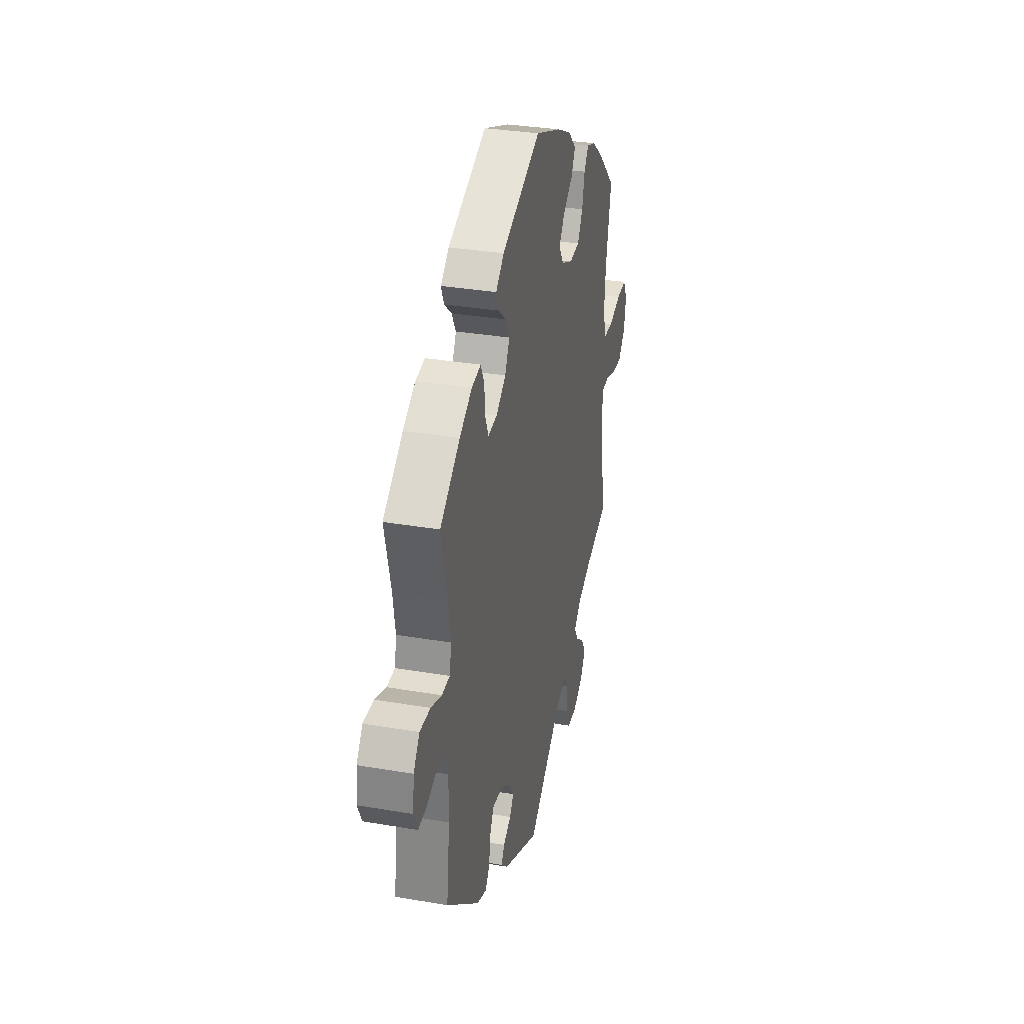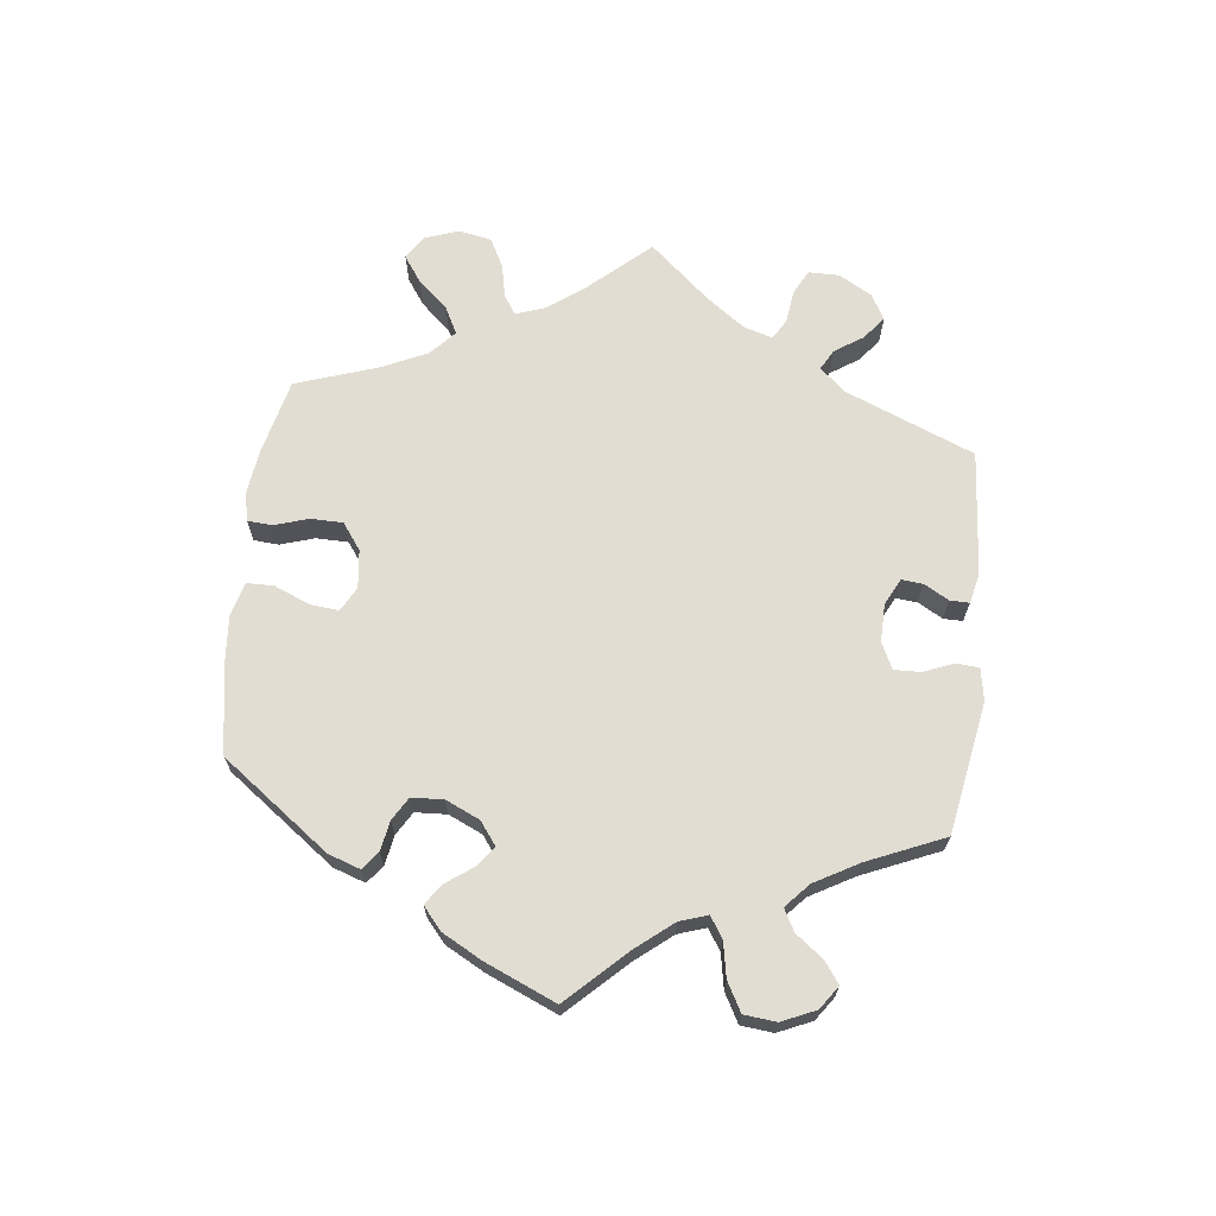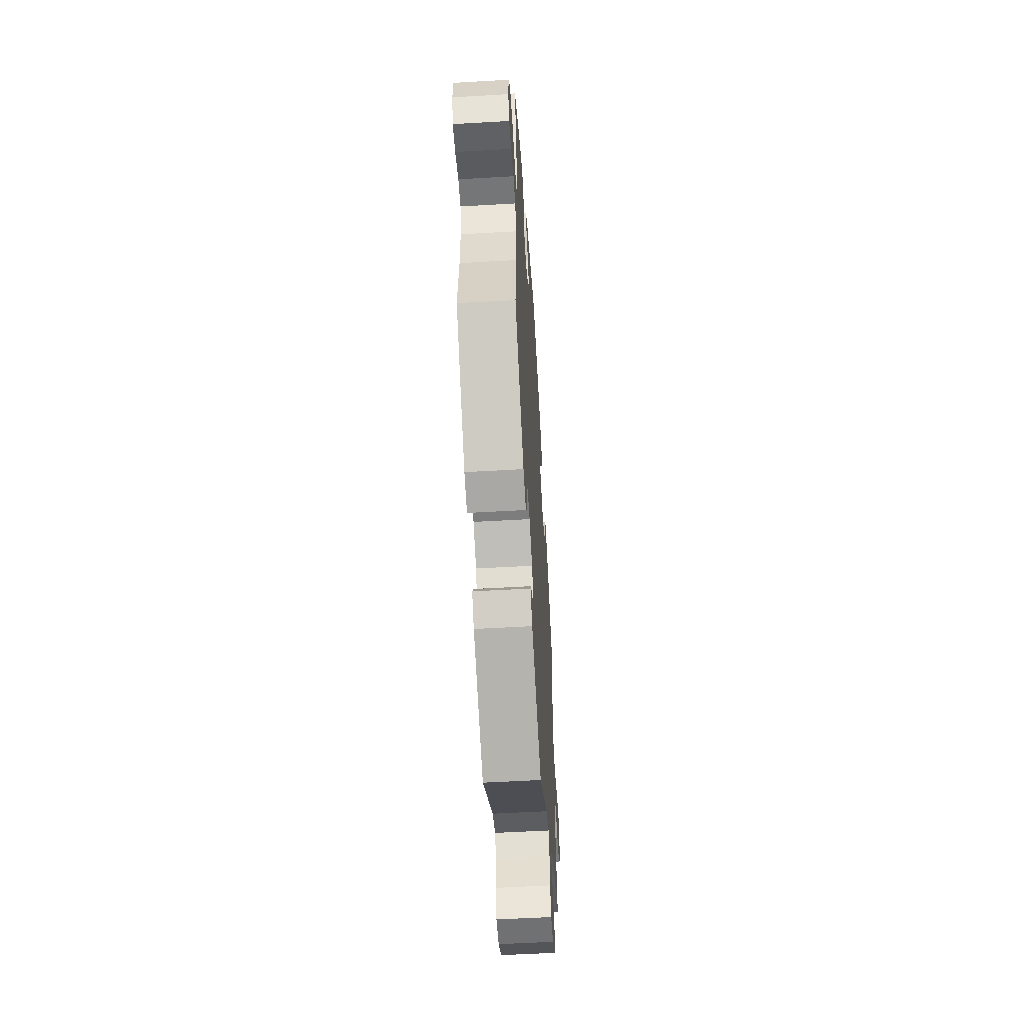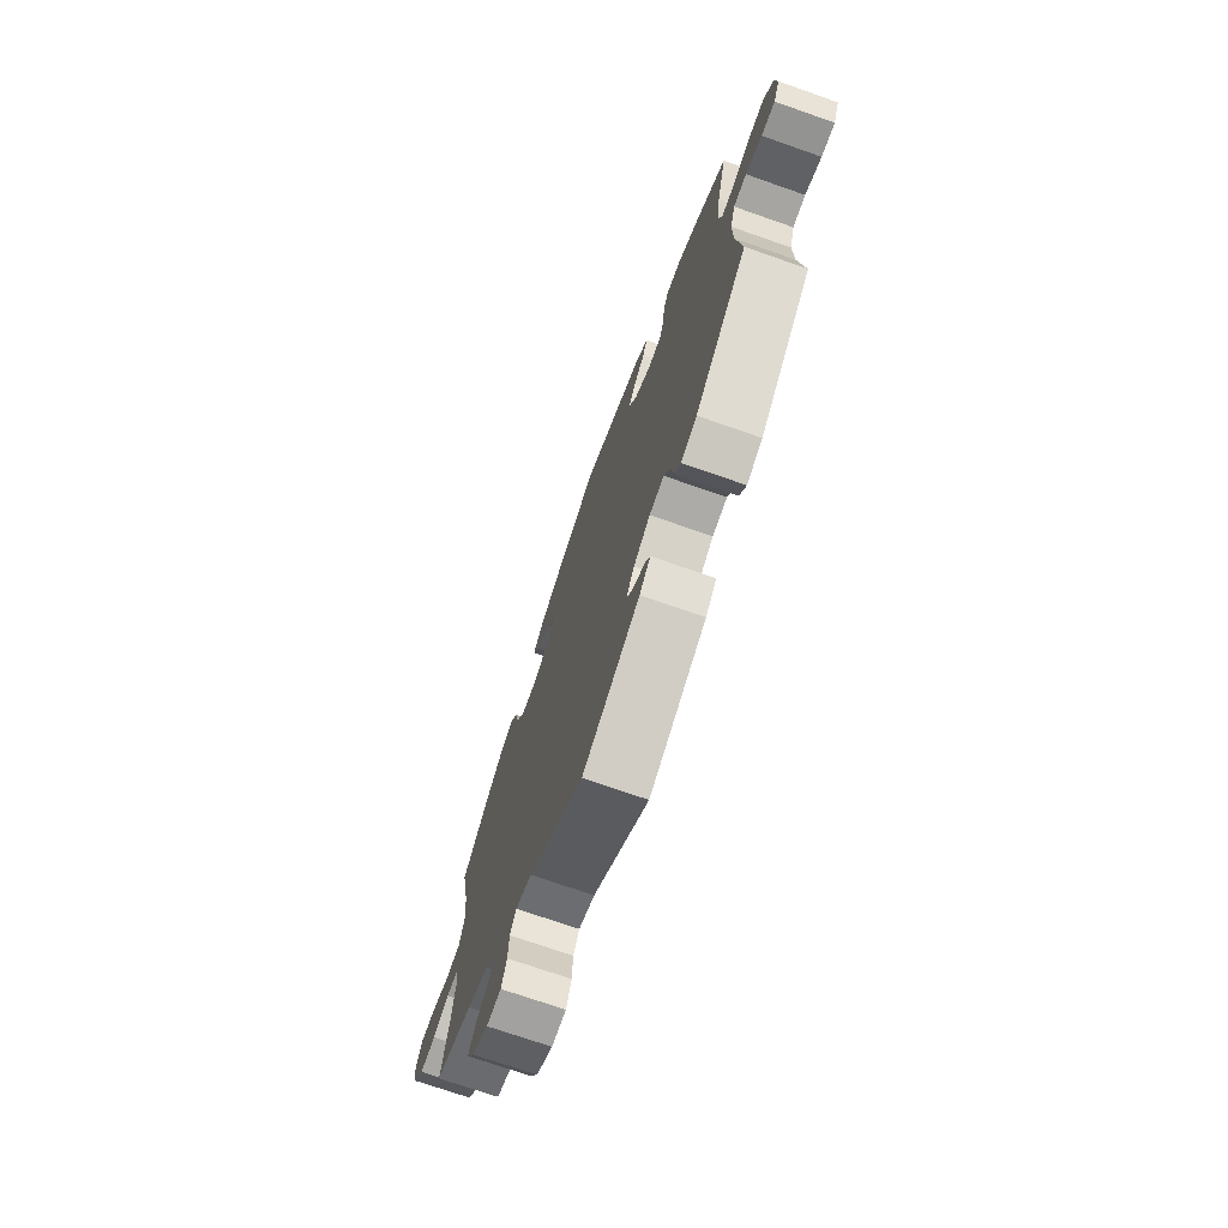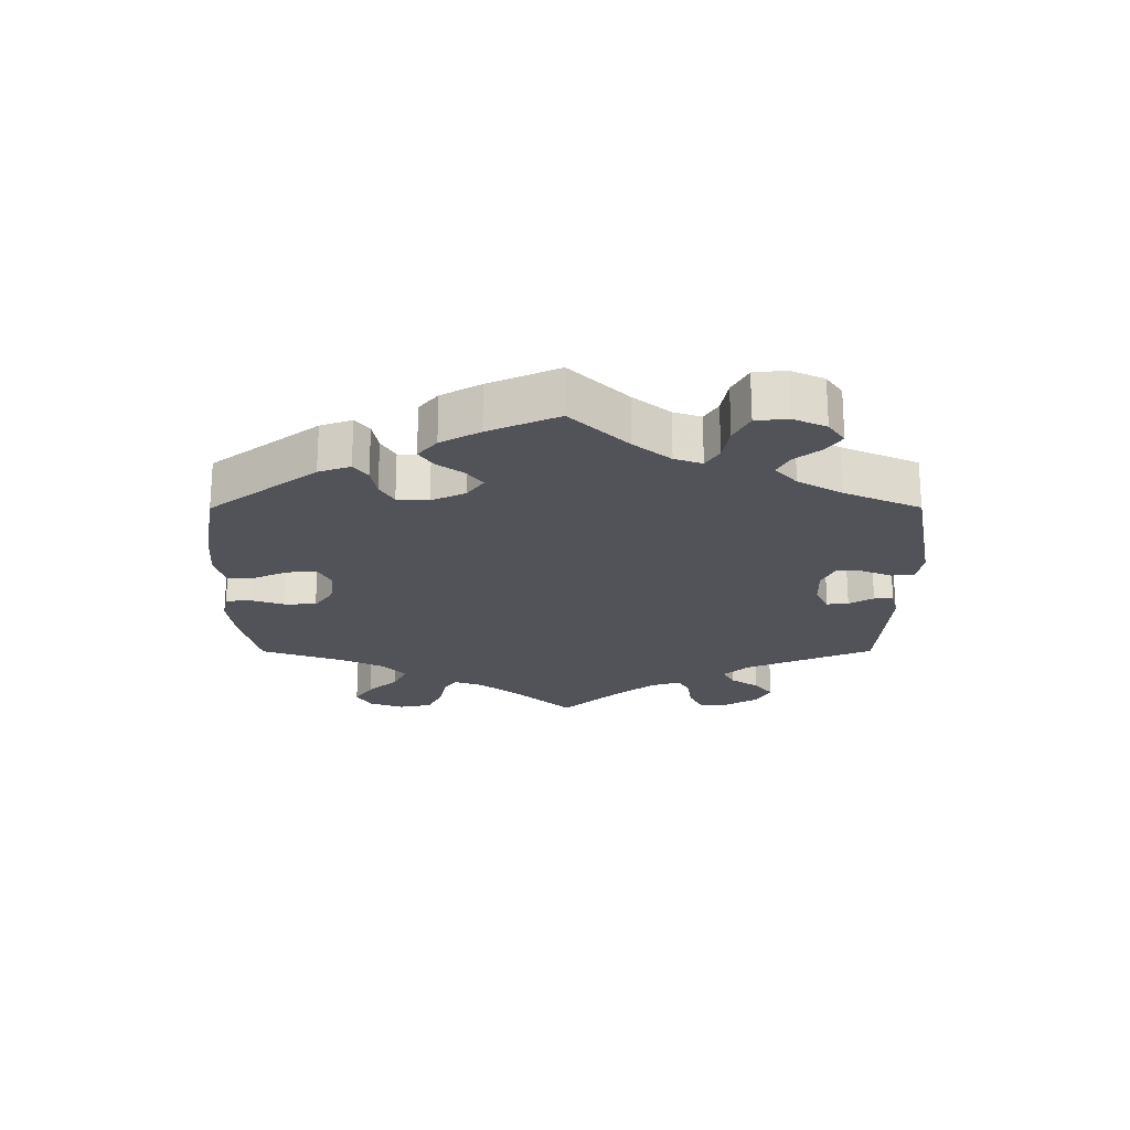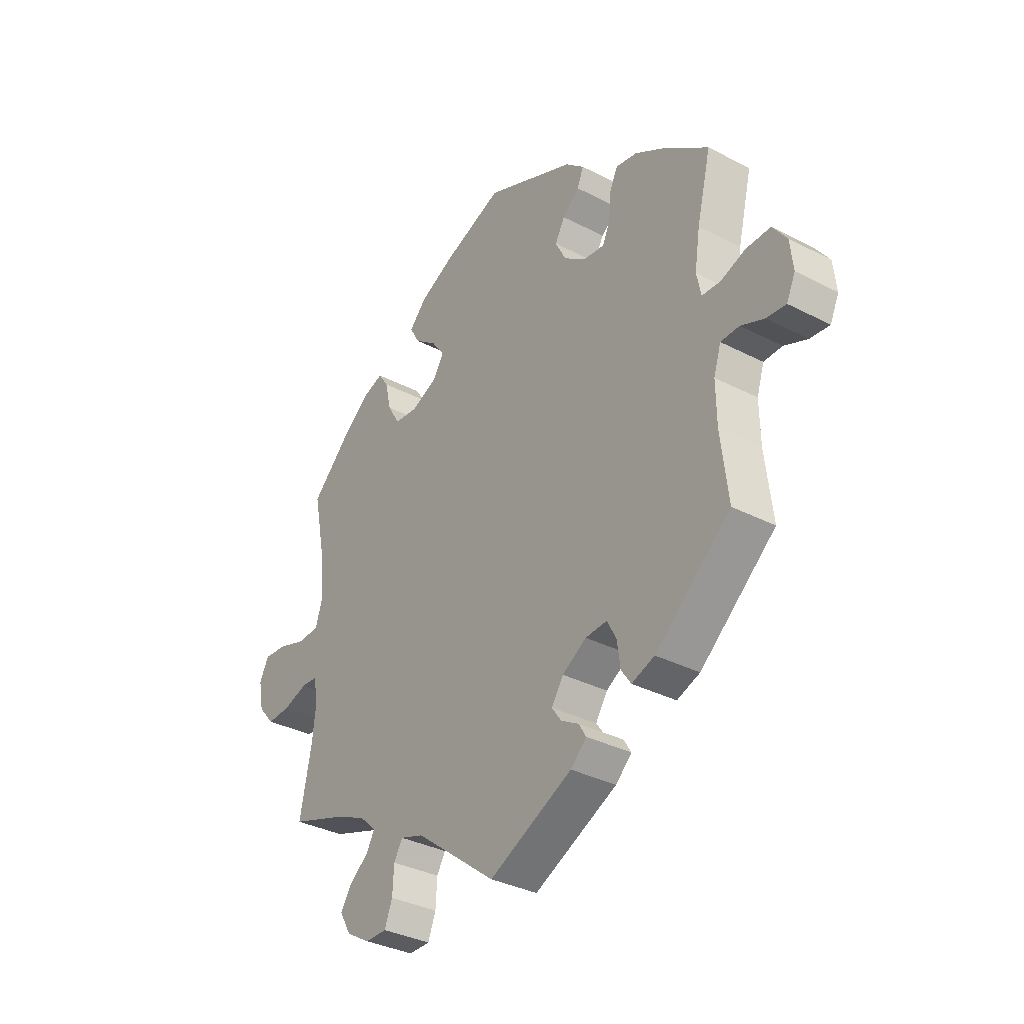
<metadata>
{"format":"obj","ext":"obj","renderer":"f3d","projection":"perspective","resolution":1024,"background":"white","views":[{"elev":32.2,"azim":103.5,"up":"+Z"},{"elev":68.2,"azim":66.5,"up":"+Y"},{"elev":-55.3,"azim":93.5,"up":"+Z"},{"elev":-72.3,"azim":70.7,"up":"+Z"},{"elev":-22.6,"azim":60.1,"up":"+Y"},{"elev":-34.3,"azim":55.0,"up":"+Z"}]}
</metadata>
<code>
v -0.417 0.07 0.369
v -0.362 0.07 0.412
v -0.32 0.07 0.426
v -0.299 0.07 0.395
v -0.287 0.07 0.342
v -0.262 0.07 0.3
v -0.213 0.07 0.295
v -0.16 0.07 0.318
v -0.138 0.07 0.354
v -0.164 0.07 0.39
v -0.21 0.07 0.425
v -0.23 0.07 0.461
v -0.194 0.07 0.498
v -0.124 0.07 0.532
v 0 0.07 0.578
v 0.186 0.07 0.497
v 0.225 0.07 0.463
v 0.212 0.07 0.431
v 0.177 0.07 0.401
v 0.157 0.07 0.365
v 0.179 0.07 0.322
v 0.225 0.07 0.289
v 0.268 0.07 0.284
v 0.283 0.07 0.319
v 0.288 0.07 0.37
v 0.304 0.07 0.404
v 0.348 0.07 0.396
v 0.407 0.07 0.36
v 0.501 0.07 0.29
v 0.472 0.07 0.172
v 0.461 0.07 0.101
v 0.47 0.07 0.057
v 0.508 0.07 0.055
v 0.559 0.07 0.073
v 0.609 0.07 0.074
v 0.638 0.07 0.034
v 0.644 0.07 -0.022
v 0.626 0.07 -0.061
v 0.586 0.07 -0.057
v 0.538 0.07 -0.037
v 0.5 0.07 -0.038
v 0.485 0.07 -0.085
v 0.486 0.07 -0.162
v 0.501 0.07 -0.288
v 0.346 0.07 -0.418
v 0.299 0.07 -0.435
v 0.279 0.07 -0.406
v 0.272 0.07 -0.357
v 0.253 0.07 -0.322
v 0.209 0.07 -0.325
v 0.159 0.07 -0.355
v 0.135 0.07 -0.392
v 0.154 0.07 -0.419
v 0.191 0.07 -0.441
v 0.206 0.07 -0.466
v 0.173 0.07 -0.497
v 0.001 0.07 -0.578
v -0.166 0.07 -0.448
v -0.214 0.07 -0.432
v -0.232 0.07 -0.462
v -0.235 0.07 -0.513
v -0.251 0.07 -0.554
v -0.295 0.07 -0.554
v -0.344 0.07 -0.525
v -0.367 0.07 -0.485
v -0.345 0.07 -0.45
v -0.305 0.07 -0.419
v -0.288 0.07 -0.389
v -0.322 0.07 -0.357
v -0.387 0.07 -0.328
v -0.5 0.07 -0.289
v -0.476 0.07 -0.171
v -0.468 0.07 -0.101
v -0.477 0.07 -0.055
v -0.51 0.07 -0.053
v -0.56 0.07 -0.069
v -0.608 0.07 -0.071
v -0.641 0.07 -0.033
v -0.651 0.07 0.021
v -0.632 0.07 0.058
v -0.585 0.07 0.054
v -0.527 0.07 0.035
v -0.482 0.07 0.037
v -0.467 0.07 0.086
v -0.474 0.07 0.162
v -0.5 0.07 0.289
v -0.417 0 0.369
v -0.362 0 0.412
v -0.32 0 0.426
v -0.299 0 0.395
v -0.287 0 0.342
v -0.262 0 0.3
v -0.213 0 0.295
v -0.16 0 0.318
v -0.138 0 0.354
v -0.164 0 0.39
v -0.21 0 0.425
v -0.23 0 0.461
v -0.194 0 0.498
v -0.124 0 0.532
v 0 0 0.578
v 0.186 0 0.497
v 0.225 0 0.463
v 0.212 0 0.431
v 0.177 0 0.401
v 0.157 0 0.365
v 0.179 0 0.322
v 0.225 0 0.289
v 0.268 0 0.284
v 0.283 0 0.319
v 0.288 0 0.37
v 0.304 0 0.404
v 0.348 0 0.396
v 0.407 0 0.36
v 0.501 0 0.29
v 0.472 0 0.172
v 0.461 0 0.101
v 0.47 0 0.057
v 0.508 0 0.055
v 0.559 0 0.073
v 0.609 0 0.074
v 0.638 0 0.034
v 0.644 0 -0.022
v 0.626 0 -0.061
v 0.586 0 -0.057
v 0.538 0 -0.037
v 0.5 0 -0.038
v 0.485 0 -0.085
v 0.486 0 -0.162
v 0.501 0 -0.288
v 0.346 0 -0.418
v 0.299 0 -0.435
v 0.279 0 -0.406
v 0.272 0 -0.357
v 0.253 0 -0.322
v 0.209 0 -0.325
v 0.159 0 -0.355
v 0.135 0 -0.392
v 0.154 0 -0.419
v 0.191 0 -0.441
v 0.206 0 -0.466
v 0.173 0 -0.497
v 0.001 0 -0.578
v -0.166 0 -0.448
v -0.214 0 -0.432
v -0.232 0 -0.462
v -0.235 0 -0.513
v -0.251 0 -0.554
v -0.295 0 -0.554
v -0.344 0 -0.525
v -0.367 0 -0.485
v -0.345 0 -0.45
v -0.305 0 -0.419
v -0.288 0 -0.389
v -0.322 0 -0.357
v -0.387 0 -0.328
v -0.5 0 -0.289
v -0.476 0 -0.171
v -0.468 0 -0.101
v -0.477 0 -0.055
v -0.51 0 -0.053
v -0.56 0 -0.069
v -0.608 0 -0.071
v -0.641 0 -0.033
v -0.651 0 0.021
v -0.632 0 0.058
v -0.585 0 0.054
v -0.527 0 0.035
v -0.482 0 0.037
v -0.467 0 0.086
v -0.474 0 0.162
v -0.5 0 0.289
f 85 86 1 2
f 84 85 2 3
f 83 84 3 4
f 79 80 81 82
f 79 82 83
f 78 79 83
f 75 76 77 78
f 74 75 78 83
f 73 74 83 4
f 70 71 72
f 69 70 72 73
f 68 69 73 4
f 64 65 66 67
f 64 67 68
f 63 64 68
f 60 61 62 63
f 59 60 63 68
f 58 59 68 4
f 53 54 55 56
f 52 53 56 57
f 51 52 57 58
f 45 46 47 48
f 43 44 45 48
f 42 43 48 49
f 41 42 49 50
f 37 38 39 40
f 37 40 41
f 36 37 41
f 33 34 35 36
f 32 33 36 41
f 27 28 29 30
f 27 30 31
f 24 25 26 27
f 23 24 27 31
f 22 23 31 32
f 16 17 18 19
f 16 19 20
f 15 16 20
f 14 15 20 21
f 10 11 12 13
f 9 10 13 14
f 58 4 5
f 58 5 6
f 51 58 6 7
f 50 51 7 8
f 41 50 8 9
f 21 22 32 41
f 9 14 21 41
f 88 87 172 171
f 89 88 171 170
f 90 89 170 169
f 168 167 166 165
f 169 168 165
f 169 165 164
f 164 163 162 161
f 169 164 161 160
f 90 169 160 159
f 158 157 156
f 159 158 156 155
f 90 159 155 154
f 153 152 151 150
f 154 153 150
f 154 150 149
f 149 148 147 146
f 154 149 146 145
f 90 154 145 144
f 142 141 140 139
f 143 142 139 138
f 144 143 138 137
f 134 133 132 131
f 134 131 130 129
f 135 134 129 128
f 136 135 128 127
f 126 125 124 123
f 127 126 123
f 127 123 122
f 122 121 120 119
f 127 122 119 118
f 116 115 114 113
f 117 116 113
f 113 112 111 110
f 117 113 110 109
f 118 117 109 108
f 105 104 103 102
f 106 105 102
f 106 102 101
f 107 106 101 100
f 99 98 97 96
f 100 99 96 95
f 91 90 144
f 92 91 144
f 93 92 144 137
f 94 93 137 136
f 95 94 136 127
f 127 118 108 107
f 127 107 100 95
f 1 87 88 2
f 2 88 89 3
f 3 89 90 4
f 4 90 91 5
f 5 91 92 6
f 6 92 93 7
f 7 93 94 8
f 8 94 95 9
f 9 95 96 10
f 10 96 97 11
f 11 97 98 12
f 12 98 99 13
f 13 99 100 14
f 14 100 101 15
f 15 101 102 16
f 16 102 103 17
f 17 103 104 18
f 18 104 105 19
f 19 105 106 20
f 20 106 107 21
f 21 107 108 22
f 22 108 109 23
f 23 109 110 24
f 24 110 111 25
f 25 111 112 26
f 26 112 113 27
f 27 113 114 28
f 28 114 115 29
f 29 115 116 30
f 30 116 117 31
f 31 117 118 32
f 32 118 119 33
f 33 119 120 34
f 34 120 121 35
f 35 121 122 36
f 36 122 123 37
f 37 123 124 38
f 38 124 125 39
f 39 125 126 40
f 40 126 127 41
f 41 127 128 42
f 42 128 129 43
f 43 129 130 44
f 44 130 131 45
f 45 131 132 46
f 46 132 133 47
f 47 133 134 48
f 48 134 135 49
f 49 135 136 50
f 50 136 137 51
f 51 137 138 52
f 52 138 139 53
f 53 139 140 54
f 54 140 141 55
f 55 141 142 56
f 56 142 143 57
f 57 143 144 58
f 58 144 145 59
f 59 145 146 60
f 60 146 147 61
f 61 147 148 62
f 62 148 149 63
f 63 149 150 64
f 64 150 151 65
f 65 151 152 66
f 66 152 153 67
f 67 153 154 68
f 68 154 155 69
f 69 155 156 70
f 70 156 157 71
f 71 157 158 72
f 72 158 159 73
f 73 159 160 74
f 74 160 161 75
f 75 161 162 76
f 76 162 163 77
f 77 163 164 78
f 78 164 165 79
f 79 165 166 80
f 80 166 167 81
f 81 167 168 82
f 82 168 169 83
f 83 169 170 84
f 84 170 171 85
f 85 171 172 86
f 86 172 87 1

</code>
